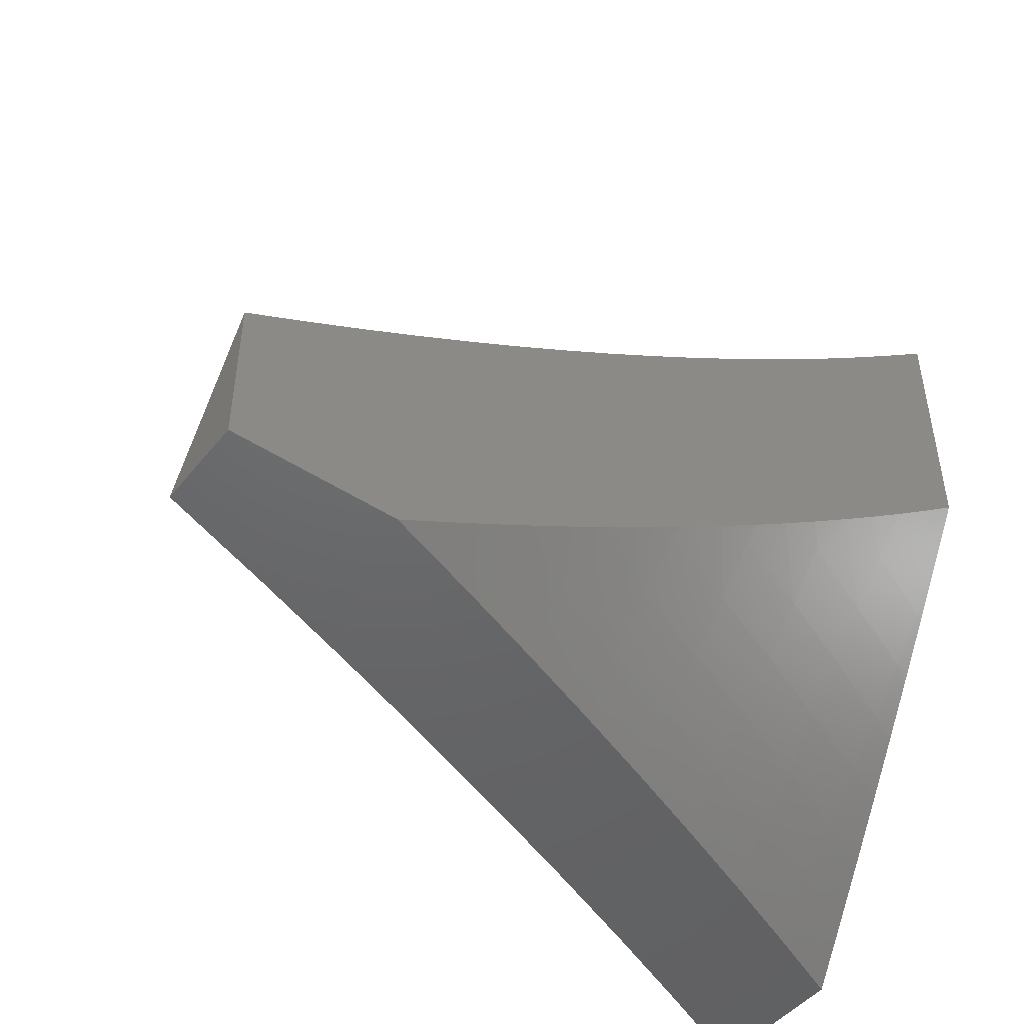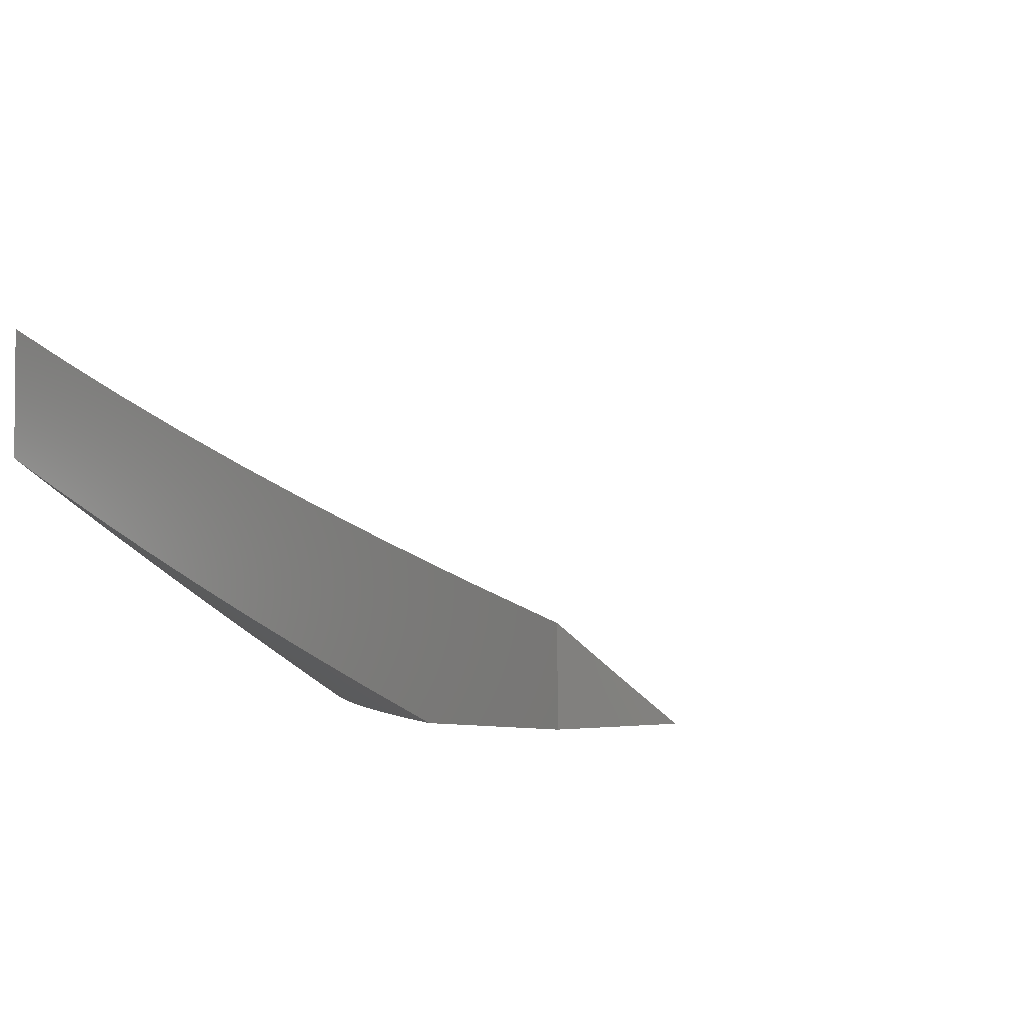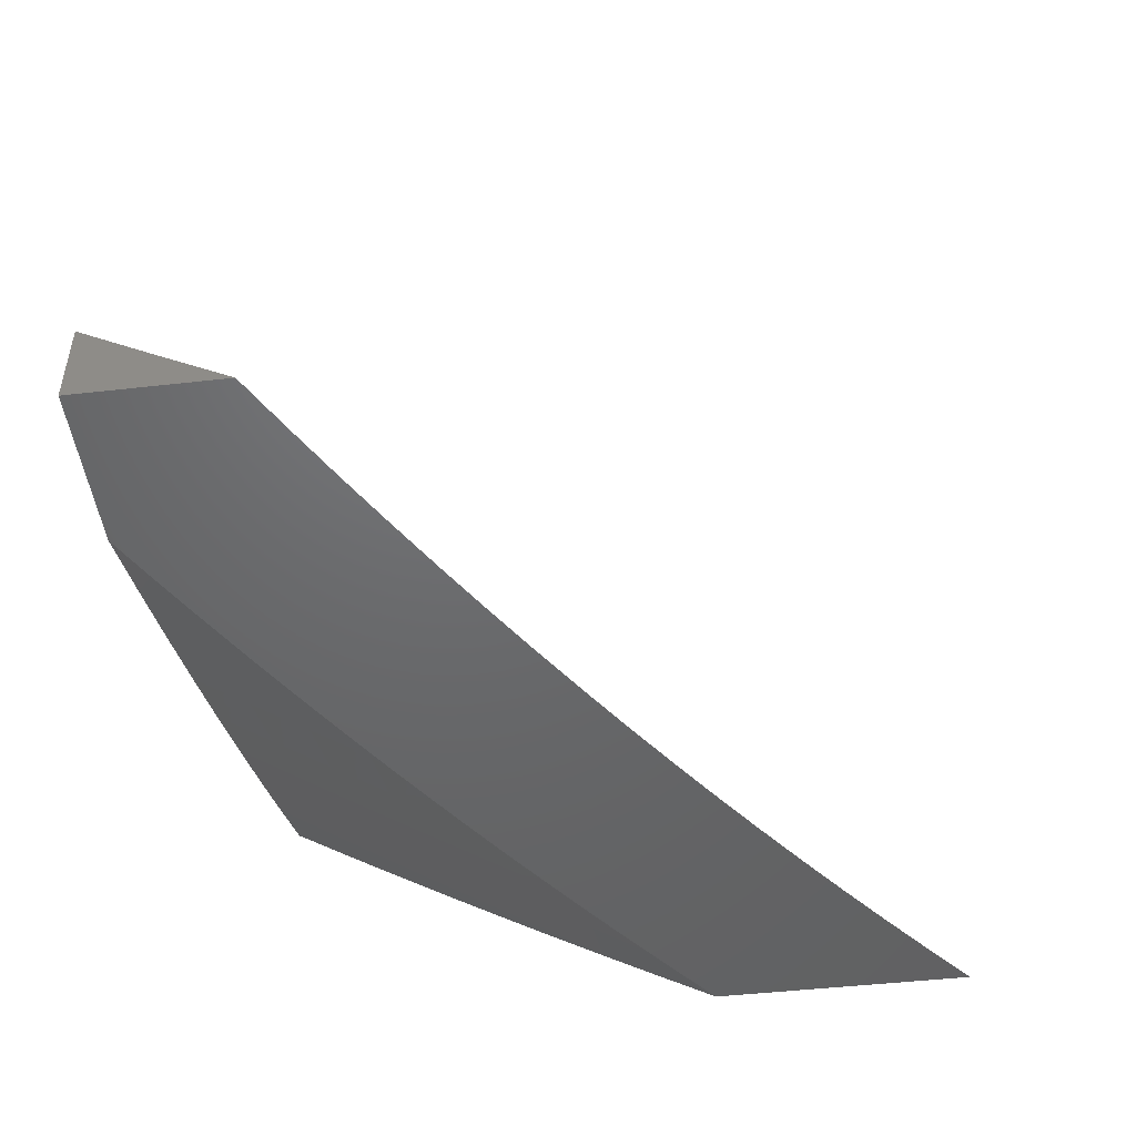
<metadata>
{"format":"stl","ext":"stl","renderer":"f3d","projection":"perspective","resolution":1024,"background":"white","views":[{"elev":-47.2,"azim":-36.6,"up":"+Z"},{"elev":-3.0,"azim":-134.2,"up":"+Y"},{"elev":-47.8,"azim":-82.8,"up":"+Y"}]}
</metadata>
<code>
# stl→obj: 340 verts, 676 faces
v 3.185 -8.945 -6
v 3.289 -8.909 -6
v 3.239 -8.945 -5.97
v 3.291 -8.945 -5.939
v 3.404 -8.908 -5.933
v 3.344 -8.945 -5.907
v 3.396 -8.945 -5.876
v 3.417 -8.943 -5.865
v 3.448 -8.945 -5.843
v 3.52 -8.905 -5.865
v 3.5 -8.945 -5.811
v 3.534 -8.94 -5.798
v 3.552 -8.945 -5.777
v 3.603 -8.945 -5.744
v 3.637 -8.9 -5.798
v 3.651 -8.934 -5.73
v 3.754 -8.893 -5.73
v 3.704 -8.945 -5.675
v 3.769 -8.926 -5.662
v 3.754 -8.945 -5.64
v 3.804 -8.945 -5.604
v 3.872 -8.884 -5.662
v 3.886 -8.917 -5.594
v 3.99 -8.873 -5.594
v 3.903 -8.945 -5.531
v 4 -8.907 -5.526
v 3.951 -8.945 -5.494
v 4 -8.945 -5.457
v 3.392 -8.872 -6
v 3.506 -8.87 -5.933
v 3.623 -8.866 -5.865
v 3.74 -8.859 -5.798
v 3.858 -8.851 -5.73
v 3.976 -8.84 -5.662
v 4 -8.868 -5.594
v 3.494 -8.834 -6
v 3.609 -8.831 -5.933
v 3.726 -8.825 -5.865
v 3.843 -8.817 -5.798
v 3.961 -8.807 -5.73
v 4 -8.829 -5.663
v 3.596 -8.795 -6
v 3.711 -8.79 -5.933
v 3.828 -8.783 -5.865
v 3.946 -8.773 -5.798
v 4 -8.79 -5.731
v 3.698 -8.754 -6
v 3.813 -8.748 -5.933
v 3.931 -8.739 -5.865
v 4 -8.75 -5.798
v 3.799 -8.713 -6
v 3.915 -8.705 -5.933
v 4 -8.709 -5.866
v 3.9 -8.67 -6
v 4 -8.668 -5.933
v 4 -8.626 -6
v 3.853 -8.945 -5.568
v 3.654 -8.945 -5.709
v 3.127 -8.8 -6
v 3 -8.842 -6
v 3.039 -8.846 -5.974
v 3 -8.894 -5.914
v 3.044 -8.86 -5.948
v 3.049 -8.874 -5.922
v 3.109 -8.838 -5.948
v 3.114 -8.852 -5.922
v 3.174 -8.816 -5.948
v 3.179 -8.83 -5.922
v 3.239 -8.793 -5.948
v 3.244 -8.807 -5.922
v 3.304 -8.77 -5.948
v 3.309 -8.784 -5.922
v 3.369 -8.747 -5.948
v 3.374 -8.761 -5.922
v 3.434 -8.723 -5.948
v 3.439 -8.736 -5.922
v 3.499 -8.698 -5.948
v 3.504 -8.712 -5.922
v 3.563 -8.673 -5.948
v 3.569 -8.687 -5.922
v 3.628 -8.647 -5.948
v 3.634 -8.661 -5.922
v 3.692 -8.621 -5.948
v 3.698 -8.635 -5.922
v 3.757 -8.594 -5.948
v 3.763 -8.608 -5.922
v 3.821 -8.567 -5.948
v 3.827 -8.581 -5.922
v 3.885 -8.54 -5.948
v 3.891 -8.553 -5.922
v 3.949 -8.512 -5.948
v 3.955 -8.525 -5.922
v 4 -8.521 -5.896
v 3.962 -8.539 -5.895
v 3.968 -8.552 -5.869
v 3.903 -8.58 -5.869
v 3.91 -8.594 -5.843
v 3.845 -8.622 -5.843
v 3.851 -8.635 -5.817
v 3.786 -8.662 -5.817
v 3.792 -8.676 -5.79
v 3.727 -8.703 -5.79
v 3.733 -8.716 -5.764
v 3.668 -8.742 -5.764
v 3.673 -8.756 -5.738
v 3.608 -8.782 -5.738
v 3.613 -8.795 -5.711
v 3.548 -8.82 -5.711
v 3.553 -8.834 -5.685
v 3.487 -8.859 -5.685
v 3.493 -8.872 -5.658
v 3.427 -8.896 -5.658
v 3.432 -8.91 -5.632
v 3.366 -8.934 -5.632
v 3.391 -8.945 -5.596
v 3.327 -8.945 -5.637
v 3.361 -8.921 -5.658
v 3.295 -8.944 -5.658
v 3.356 -8.907 -5.685
v 3.29 -8.931 -5.685
v 3.351 -8.894 -5.711
v 3.285 -8.917 -5.711
v 3.345 -8.88 -5.738
v 3.28 -8.904 -5.738
v 3.34 -8.867 -5.764
v 3.275 -8.89 -5.764
v 3.335 -8.853 -5.79
v 3.27 -8.877 -5.79
v 3.33 -8.84 -5.817
v 3.265 -8.863 -5.817
v 3.325 -8.826 -5.843
v 3.26 -8.849 -5.843
v 3.32 -8.812 -5.869
v 3.254 -8.835 -5.869
v 3.315 -8.798 -5.895
v 3.249 -8.821 -5.895
v 3 -8.945 -5.828
v 3.058 -8.902 -5.869
v 3.053 -8.888 -5.895
v 3.063 -8.916 -5.843
v 3.066 -8.945 -5.792
v 3.068 -8.93 -5.817
v 3.073 -8.944 -5.79
v 3.133 -8.908 -5.817
v 3.138 -8.922 -5.79
v 3.199 -8.886 -5.817
v 3.204 -8.899 -5.79
v 3.132 -8.945 -5.754
v 3.143 -8.935 -5.764
v 3.198 -8.945 -5.716
v 3.209 -8.913 -5.764
v 3.214 -8.927 -5.738
v 3.219 -8.94 -5.711
v 3.262 -8.945 -5.677
v 3.454 -8.945 -5.555
v 3.442 -8.936 -5.579
v 3.437 -8.923 -5.605
v 3.498 -8.885 -5.632
v 3.558 -8.847 -5.658
v 3.619 -8.808 -5.685
v 3.679 -8.769 -5.711
v 3.739 -8.729 -5.738
v 3.798 -8.689 -5.764
v 3.857 -8.648 -5.79
v 3.916 -8.607 -5.817
v 3.974 -8.566 -5.843
v 3.517 -8.945 -5.513
v 3.513 -8.924 -5.552
v 3.508 -8.911 -5.579
v 3.503 -8.898 -5.605
v 3.579 -8.945 -5.47
v 3.585 -8.912 -5.526
v 3.518 -8.937 -5.526
v 3.579 -8.899 -5.552
v 3.574 -8.886 -5.579
v 3.64 -8.86 -5.579
v 3.635 -8.848 -5.605
v 3.701 -8.821 -5.605
v 3.695 -8.808 -5.632
v 3.761 -8.782 -5.632
v 3.755 -8.769 -5.658
v 3.821 -8.742 -5.658
v 3.815 -8.729 -5.685
v 3.88 -8.701 -5.685
v 3.875 -8.688 -5.711
v 3.94 -8.66 -5.711
v 3.934 -8.647 -5.738
v 3.999 -8.618 -5.738
v 3.992 -8.605 -5.764
v 4 -8.585 -5.792
v 3.986 -8.592 -5.79
v 3.98 -8.579 -5.817
v 3.922 -8.62 -5.79
v 3.595 -8.938 -5.472
v 3.641 -8.945 -5.426
v 3.661 -8.912 -5.472
v 3.672 -8.937 -5.419
v 3.728 -8.885 -5.472
v 3.738 -8.911 -5.419
v 3.794 -8.859 -5.472
v 3.805 -8.884 -5.419
v 3.86 -8.831 -5.472
v 3.871 -8.856 -5.419
v 3.926 -8.803 -5.472
v 3.937 -8.828 -5.419
v 3.992 -8.775 -5.472
v 4 -8.771 -5.474
v 3.981 -8.75 -5.526
v 4 -8.71 -5.581
v 3.975 -8.737 -5.552
v 3.969 -8.725 -5.579
v 3.909 -8.765 -5.552
v 3.904 -8.753 -5.579
v 3.843 -8.793 -5.552
v 3.838 -8.78 -5.579
v 3.778 -8.82 -5.552
v 3.772 -8.808 -5.579
v 3.712 -8.847 -5.552
v 3.706 -8.834 -5.579
v 3.646 -8.873 -5.552
v 3.702 -8.945 -5.382
v 3.749 -8.935 -5.365
v 3.763 -8.945 -5.337
v 3.815 -8.908 -5.365
v 3.826 -8.933 -5.312
v 3.882 -8.881 -5.365
v 3.892 -8.905 -5.312
v 3.948 -8.853 -5.365
v 3.959 -8.877 -5.312
v 4 -8.83 -5.367
v 4 -8.888 -5.259
v 3.97 -8.901 -5.258
v 3.98 -8.925 -5.204
v 3.942 -8.945 -5.198
v 4 -8.945 -5.15
v 3.823 -8.945 -5.291
v 3.882 -8.945 -5.245
v 3.903 -8.93 -5.258
v 4 -8.648 -5.687
v 3.957 -8.699 -5.632
v 3.963 -8.712 -5.605
v 3.946 -8.673 -5.685
v 3.886 -8.714 -5.658
v 3.827 -8.755 -5.632
v 3.767 -8.795 -5.605
v 4 -8.456 -6
v 3.943 -8.498 -5.974
v 3.879 -8.526 -5.974
v 3.815 -8.554 -5.974
v 3.751 -8.581 -5.974
v 3.686 -8.607 -5.974
v 3.622 -8.633 -5.974
v 3.557 -8.659 -5.974
v 3.493 -8.684 -5.974
v 3.428 -8.709 -5.974
v 3.364 -8.733 -5.974
v 3.299 -8.756 -5.974
v 3.234 -8.779 -5.974
v 3.169 -8.802 -5.974
v 3.104 -8.824 -5.974
v 3.877 -8.51 -6
v 3.754 -8.563 -6
v 3.63 -8.614 -6
v 3.505 -8.663 -6
v 3.38 -8.71 -6
v 3.254 -8.756 -6
v 3.129 -8.894 -5.843
v 3.194 -8.872 -5.843
v 3.124 -8.88 -5.869
v 3.189 -8.858 -5.869
v 3.119 -8.866 -5.895
v 3.184 -8.844 -5.895
v 3.422 -8.883 -5.685
v 3.416 -8.87 -5.711
v 3.411 -8.856 -5.738
v 3.406 -8.843 -5.764
v 3.401 -8.829 -5.79
v 3.396 -8.816 -5.817
v 3.39 -8.802 -5.843
v 3.385 -8.788 -5.869
v 3.38 -8.775 -5.895
v 3.482 -8.845 -5.711
v 3.477 -8.832 -5.738
v 3.472 -8.819 -5.764
v 3.466 -8.805 -5.79
v 3.461 -8.791 -5.817
v 3.456 -8.778 -5.843
v 3.45 -8.764 -5.869
v 3.445 -8.75 -5.895
v 3.569 -8.873 -5.605
v 3.564 -8.86 -5.632
v 3.542 -8.807 -5.738
v 3.537 -8.794 -5.764
v 3.532 -8.78 -5.79
v 3.526 -8.767 -5.817
v 3.521 -8.753 -5.843
v 3.515 -8.739 -5.869
v 3.51 -8.726 -5.895
v 3.651 -8.886 -5.526
v 3.717 -8.86 -5.526
v 3.783 -8.833 -5.526
v 3.849 -8.806 -5.526
v 3.915 -8.778 -5.526
v 3.63 -8.834 -5.632
v 3.624 -8.821 -5.658
v 3.602 -8.768 -5.764
v 3.597 -8.755 -5.79
v 3.591 -8.741 -5.817
v 3.586 -8.728 -5.843
v 3.58 -8.714 -5.869
v 3.575 -8.7 -5.895
v 3.69 -8.795 -5.658
v 3.684 -8.782 -5.685
v 3.662 -8.729 -5.79
v 3.656 -8.715 -5.817
v 3.651 -8.702 -5.843
v 3.645 -8.688 -5.869
v 3.639 -8.675 -5.895
v 3.75 -8.756 -5.685
v 3.744 -8.742 -5.711
v 3.721 -8.689 -5.817
v 3.716 -8.676 -5.843
v 3.71 -8.662 -5.869
v 3.704 -8.648 -5.895
v 3.832 -8.768 -5.605
v 3.898 -8.74 -5.605
v 3.809 -8.715 -5.711
v 3.804 -8.702 -5.738
v 3.78 -8.649 -5.843
v 3.774 -8.635 -5.869
v 3.769 -8.622 -5.895
v 3.892 -8.727 -5.632
v 3.952 -8.686 -5.658
v 3.869 -8.675 -5.738
v 3.863 -8.662 -5.764
v 3.839 -8.608 -5.869
v 3.833 -8.595 -5.895
v 3.928 -8.634 -5.764
v 3.897 -8.567 -5.895
v 3 -8.945 -6
f 1 2 3
f 3 2 4
f 4 2 5
f 4 5 6
f 6 5 7
f 7 5 8
f 7 8 9
f 9 8 10
f 9 10 11
f 11 10 12
f 11 12 13
f 13 12 14
f 14 12 15
f 14 15 16
f 16 15 17
f 16 17 18
f 18 17 19
f 18 19 20
f 20 19 21
f 21 19 22
f 21 22 23
f 23 22 24
f 23 24 25
f 25 24 26
f 25 26 27
f 27 26 28
f 2 29 5
f 5 29 30
f 5 30 10
f 10 30 31
f 10 31 15
f 15 31 32
f 15 32 17
f 17 32 33
f 17 33 22
f 22 33 34
f 22 34 24
f 24 34 35
f 24 35 26
f 29 36 30
f 30 36 37
f 30 37 31
f 31 37 38
f 31 38 32
f 32 38 39
f 32 39 33
f 33 39 40
f 33 40 34
f 34 40 41
f 34 41 35
f 36 42 37
f 37 42 43
f 37 43 38
f 38 43 44
f 38 44 39
f 39 44 45
f 39 45 40
f 40 45 46
f 40 46 41
f 42 47 43
f 43 47 48
f 43 48 44
f 44 48 49
f 44 49 45
f 45 49 50
f 45 50 46
f 47 51 48
f 48 51 52
f 48 52 49
f 49 52 53
f 49 53 50
f 51 54 52
f 52 54 55
f 52 55 53
f 54 56 55
f 25 57 23
f 23 57 21
f 18 58 16
f 16 58 14
f 10 8 5
f 15 12 10
f 22 19 17
f 59 60 61
f 61 60 62
f 61 62 63
f 63 62 64
f 63 64 65
f 65 64 66
f 65 66 67
f 67 66 68
f 67 68 69
f 69 68 70
f 69 70 71
f 71 70 72
f 71 72 73
f 73 72 74
f 73 74 75
f 75 74 76
f 75 76 77
f 77 76 78
f 77 78 79
f 79 78 80
f 79 80 81
f 81 80 82
f 81 82 83
f 83 82 84
f 83 84 85
f 85 84 86
f 85 86 87
f 87 86 88
f 87 88 89
f 89 88 90
f 89 90 91
f 91 90 92
f 91 92 93
f 93 92 94
f 93 94 95
f 95 94 96
f 95 96 97
f 97 96 98
f 97 98 99
f 99 98 100
f 99 100 101
f 101 100 102
f 101 102 103
f 103 102 104
f 103 104 105
f 105 104 106
f 105 106 107
f 107 106 108
f 107 108 109
f 109 108 110
f 109 110 111
f 111 110 112
f 111 112 113
f 113 112 114
f 113 114 115
f 115 114 116
f 116 114 117
f 116 117 118
f 118 117 119
f 118 119 120
f 120 119 121
f 120 121 122
f 122 121 123
f 122 123 124
f 124 123 125
f 124 125 126
f 126 125 127
f 126 127 128
f 128 127 129
f 128 129 130
f 130 129 131
f 130 131 132
f 132 131 133
f 132 133 134
f 134 133 135
f 134 135 136
f 136 135 72
f 136 72 70
f 137 138 62
f 62 138 139
f 62 139 64
f 64 139 66
f 138 137 140
f 140 137 141
f 140 141 142
f 142 141 143
f 142 143 144
f 144 143 145
f 144 145 146
f 146 145 147
f 146 147 130
f 130 147 128
f 141 148 143
f 143 148 145
f 145 148 149
f 149 148 150
f 149 150 151
f 151 150 152
f 151 152 126
f 126 152 124
f 152 150 153
f 153 150 154
f 153 154 122
f 122 154 120
f 120 154 118
f 118 154 116
f 155 156 115
f 115 156 157
f 115 157 113
f 113 157 158
f 113 158 111
f 111 158 159
f 111 159 109
f 109 159 160
f 109 160 107
f 107 160 161
f 107 161 105
f 105 161 162
f 105 162 103
f 103 162 163
f 103 163 101
f 101 163 164
f 101 164 99
f 99 164 165
f 99 165 97
f 97 165 166
f 97 166 95
f 95 166 93
f 167 168 155
f 155 168 169
f 155 169 156
f 156 169 170
f 156 170 157
f 157 170 158
f 171 172 167
f 167 172 173
f 167 173 168
f 168 173 174
f 168 174 175
f 175 174 176
f 175 176 177
f 177 176 178
f 177 178 179
f 179 178 180
f 179 180 181
f 181 180 182
f 181 182 183
f 183 182 184
f 183 184 185
f 185 184 186
f 185 186 187
f 187 186 188
f 187 188 189
f 189 188 190
f 189 190 191
f 191 190 192
f 191 192 193
f 193 192 165
f 193 165 164
f 172 171 194
f 194 171 195
f 194 195 196
f 196 195 197
f 196 197 198
f 198 197 199
f 198 199 200
f 200 199 201
f 200 201 202
f 202 201 203
f 202 203 204
f 204 203 205
f 204 205 206
f 206 205 207
f 206 207 208
f 208 207 209
f 208 209 210
f 210 209 211
f 210 211 212
f 212 211 213
f 212 213 214
f 214 213 215
f 214 215 216
f 216 215 217
f 216 217 218
f 218 217 219
f 218 219 220
f 220 219 176
f 220 176 174
f 195 221 197
f 197 221 199
f 199 221 222
f 222 221 223
f 222 223 224
f 224 223 225
f 224 225 226
f 226 225 227
f 226 227 228
f 228 227 229
f 228 229 230
f 230 229 231
f 231 229 232
f 231 232 233
f 233 232 234
f 233 234 235
f 223 236 225
f 225 236 227
f 236 237 227
f 227 237 238
f 227 238 229
f 229 238 232
f 237 234 238
f 238 234 232
f 235 231 233
f 228 230 205
f 205 230 207
f 239 240 209
f 209 240 241
f 209 241 211
f 211 241 213
f 190 188 239
f 239 188 186
f 239 186 242
f 242 186 184
f 242 184 243
f 243 184 182
f 243 182 244
f 244 182 180
f 244 180 245
f 245 180 178
f 245 178 219
f 219 178 176
f 190 93 192
f 192 93 166
f 192 166 165
f 93 246 91
f 91 246 247
f 91 247 89
f 89 247 248
f 89 248 87
f 87 248 249
f 87 249 85
f 85 249 250
f 85 250 83
f 83 250 251
f 83 251 81
f 81 251 252
f 81 252 79
f 79 252 253
f 79 253 77
f 77 253 254
f 77 254 75
f 75 254 255
f 75 255 73
f 73 255 256
f 73 256 71
f 71 256 257
f 71 257 69
f 69 257 258
f 69 258 67
f 67 258 259
f 67 259 65
f 65 259 260
f 65 260 63
f 63 260 61
f 246 261 247
f 247 261 248
f 248 261 249
f 249 261 262
f 249 262 250
f 250 262 251
f 262 263 251
f 251 263 252
f 252 263 253
f 253 263 264
f 253 264 254
f 254 264 255
f 264 265 255
f 255 265 256
f 256 265 257
f 257 265 266
f 257 266 258
f 258 266 259
f 266 59 259
f 259 59 260
f 260 59 61
f 140 142 267
f 267 142 144
f 267 144 268
f 268 144 146
f 268 146 132
f 132 146 130
f 138 140 269
f 269 140 267
f 269 267 270
f 270 267 268
f 270 268 134
f 134 268 132
f 139 138 271
f 271 138 269
f 271 269 272
f 272 269 270
f 272 270 136
f 136 270 134
f 147 145 149
f 68 66 271
f 271 66 139
f 68 271 272
f 124 152 153
f 122 124 153
f 128 147 151
f 151 147 149
f 128 151 126
f 70 68 272
f 70 272 136
f 114 112 117
f 117 112 273
f 117 273 119
f 119 273 274
f 119 274 121
f 121 274 275
f 121 275 123
f 123 275 276
f 123 276 125
f 125 276 277
f 125 277 127
f 127 277 278
f 127 278 129
f 129 278 279
f 129 279 131
f 131 279 280
f 131 280 133
f 133 280 281
f 133 281 135
f 135 281 74
f 135 74 72
f 112 110 273
f 273 110 282
f 273 282 274
f 274 282 283
f 274 283 275
f 275 283 284
f 275 284 276
f 276 284 285
f 276 285 277
f 277 285 286
f 277 286 278
f 278 286 287
f 278 287 279
f 279 287 288
f 279 288 280
f 280 288 289
f 280 289 281
f 281 289 76
f 281 76 74
f 168 175 169
f 169 175 290
f 169 290 170
f 170 290 291
f 170 291 158
f 158 291 159
f 110 108 282
f 282 108 292
f 282 292 283
f 283 292 293
f 283 293 284
f 284 293 294
f 284 294 285
f 285 294 295
f 285 295 286
f 286 295 296
f 286 296 287
f 287 296 297
f 287 297 288
f 288 297 298
f 288 298 289
f 289 298 78
f 289 78 76
f 220 174 172
f 172 174 173
f 172 194 299
f 299 194 196
f 299 196 300
f 300 196 198
f 300 198 301
f 301 198 200
f 301 200 302
f 302 200 202
f 302 202 303
f 303 202 204
f 303 204 208
f 208 204 206
f 175 177 290
f 290 177 304
f 290 304 291
f 291 304 305
f 291 305 159
f 159 305 160
f 108 106 292
f 292 106 306
f 292 306 293
f 293 306 307
f 293 307 294
f 294 307 308
f 294 308 295
f 295 308 309
f 295 309 296
f 296 309 310
f 296 310 297
f 297 310 311
f 297 311 298
f 298 311 80
f 298 80 78
f 218 220 299
f 299 220 172
f 218 299 300
f 177 179 304
f 304 179 312
f 304 312 305
f 305 312 313
f 305 313 160
f 160 313 161
f 106 104 306
f 306 104 314
f 306 314 307
f 307 314 315
f 307 315 308
f 308 315 316
f 308 316 309
f 309 316 317
f 309 317 310
f 310 317 318
f 310 318 311
f 311 318 82
f 311 82 80
f 201 199 222
f 216 218 300
f 216 300 301
f 245 219 217
f 179 181 312
f 312 181 319
f 312 319 313
f 313 319 320
f 313 320 161
f 161 320 162
f 104 102 314
f 314 102 321
f 314 321 315
f 315 321 322
f 315 322 316
f 316 322 323
f 316 323 317
f 317 323 324
f 317 324 318
f 318 324 84
f 318 84 82
f 203 201 224
f 224 201 222
f 203 224 226
f 214 216 301
f 214 301 302
f 245 217 325
f 325 217 215
f 325 215 326
f 326 215 213
f 326 213 241
f 181 183 319
f 319 183 327
f 319 327 320
f 320 327 328
f 320 328 162
f 162 328 163
f 102 100 321
f 321 100 329
f 321 329 322
f 322 329 330
f 322 330 323
f 323 330 331
f 323 331 324
f 324 331 86
f 324 86 84
f 205 203 226
f 205 226 228
f 212 214 302
f 212 302 303
f 245 325 244
f 244 325 332
f 244 332 243
f 243 332 333
f 243 333 242
f 242 333 239
f 332 325 326
f 183 185 327
f 327 185 334
f 327 334 328
f 328 334 335
f 328 335 163
f 163 335 164
f 100 98 329
f 329 98 336
f 329 336 330
f 330 336 337
f 330 337 331
f 331 337 88
f 331 88 86
f 210 212 303
f 210 303 208
f 241 240 326
f 326 240 332
f 185 187 334
f 334 187 338
f 334 338 335
f 335 338 193
f 335 193 164
f 98 96 336
f 336 96 339
f 336 339 337
f 337 339 90
f 337 90 88
f 239 333 240
f 240 333 332
f 191 193 338
f 191 338 189
f 189 338 187
f 92 90 339
f 92 339 94
f 94 339 96
f 340 1 137
f 137 1 141
f 141 1 3
f 141 3 148
f 148 3 4
f 148 4 6
f 148 6 150
f 150 6 7
f 150 7 154
f 154 7 9
f 154 9 116
f 116 9 11
f 116 11 115
f 115 11 13
f 115 13 14
f 115 14 155
f 155 14 58
f 155 58 167
f 167 58 18
f 167 18 171
f 171 18 20
f 171 20 21
f 171 21 195
f 195 21 57
f 195 57 221
f 221 57 25
f 221 25 223
f 223 25 27
f 223 27 236
f 236 27 28
f 236 28 237
f 237 28 234
f 234 28 235
f 137 62 340
f 340 62 60
f 54 262 56
f 56 262 261
f 56 261 246
f 262 54 263
f 263 54 51
f 263 51 47
f 263 47 264
f 264 47 42
f 264 42 265
f 265 42 36
f 265 36 266
f 266 36 29
f 266 29 59
f 59 29 2
f 59 2 1
f 340 60 1
f 1 60 59
f 26 230 28
f 28 230 231
f 28 231 235
f 26 35 230
f 230 35 207
f 207 35 41
f 207 41 209
f 209 41 46
f 209 46 50
f 209 50 239
f 239 50 53
f 239 53 190
f 190 53 55
f 190 55 56
f 246 93 56
f 56 93 190

</code>
